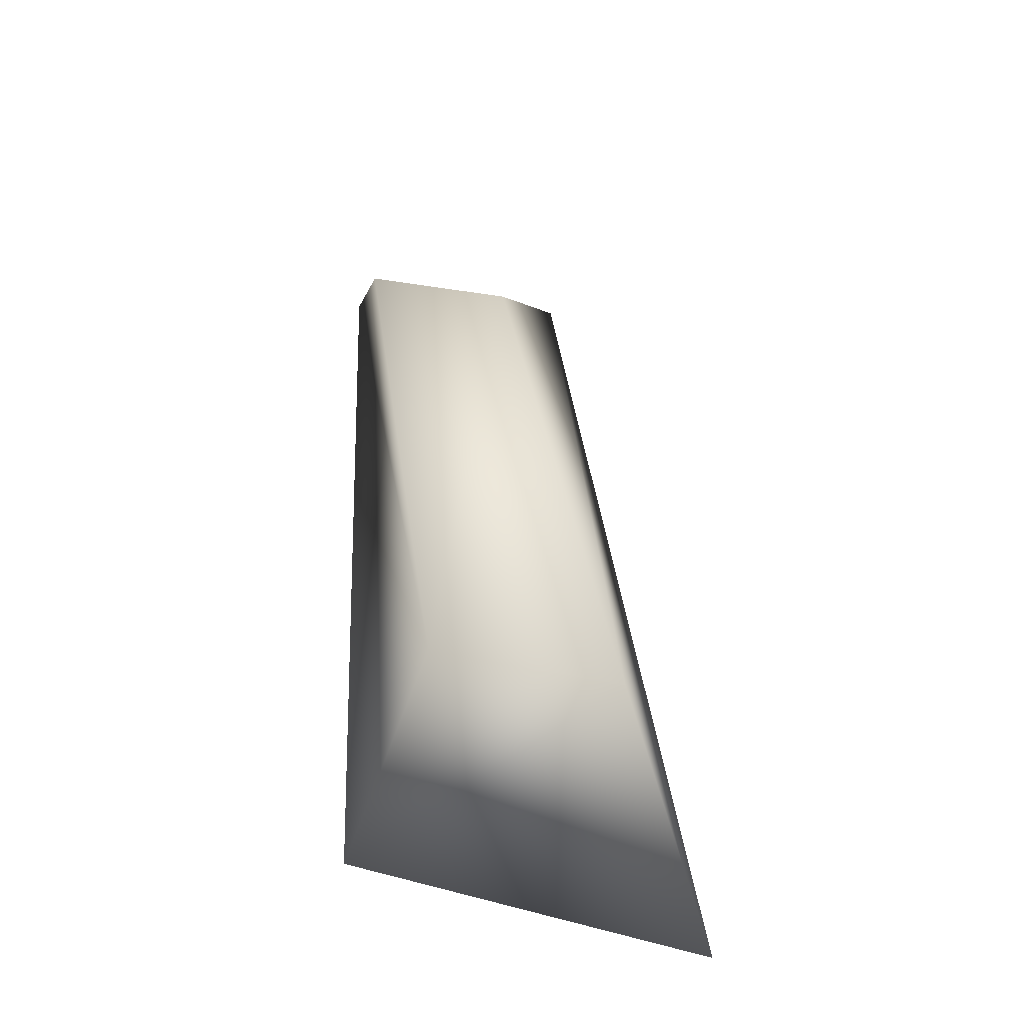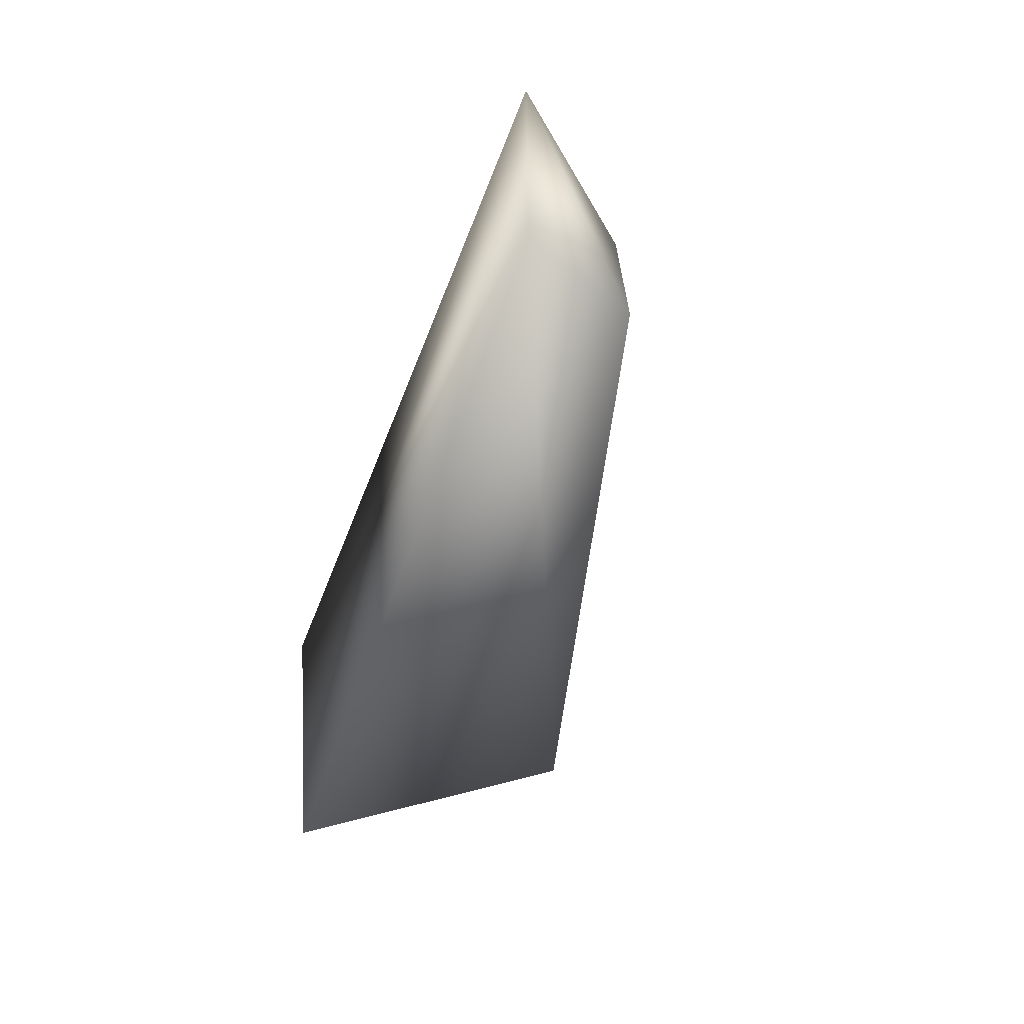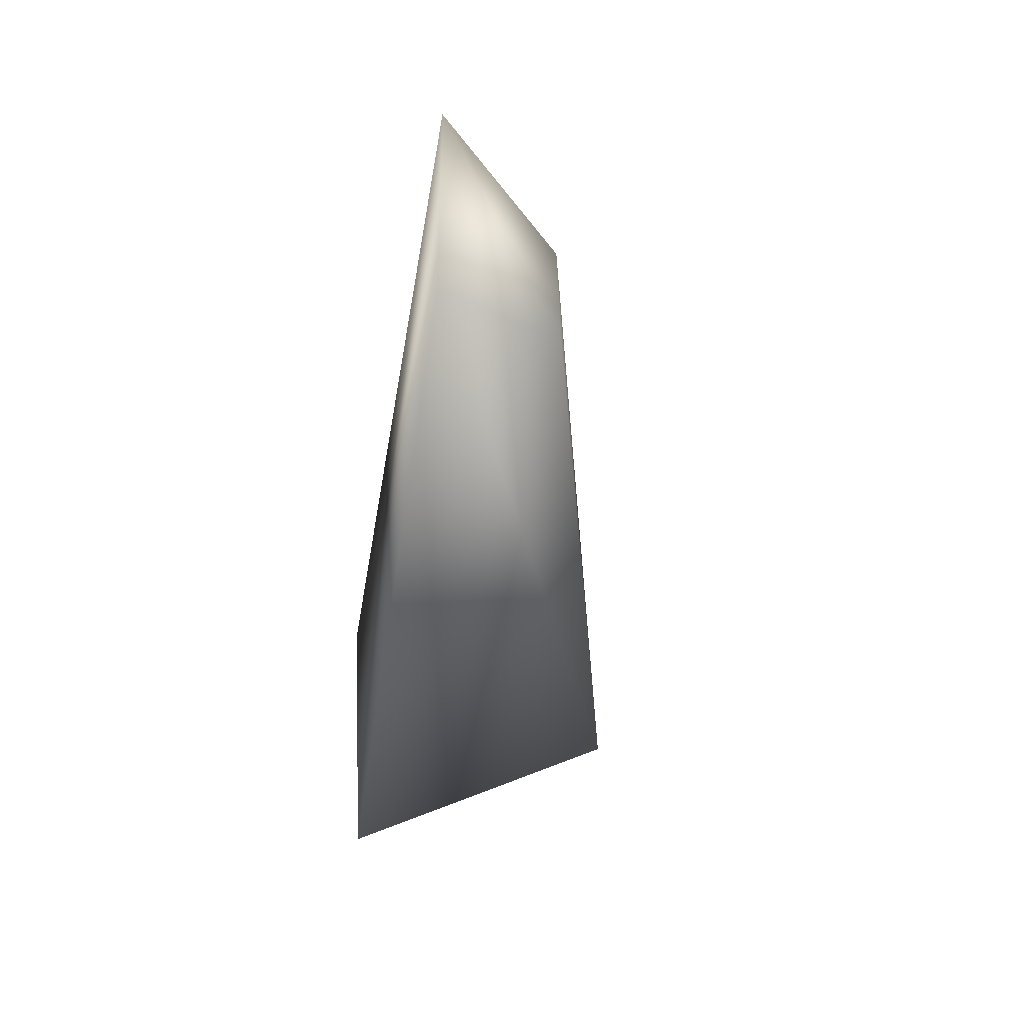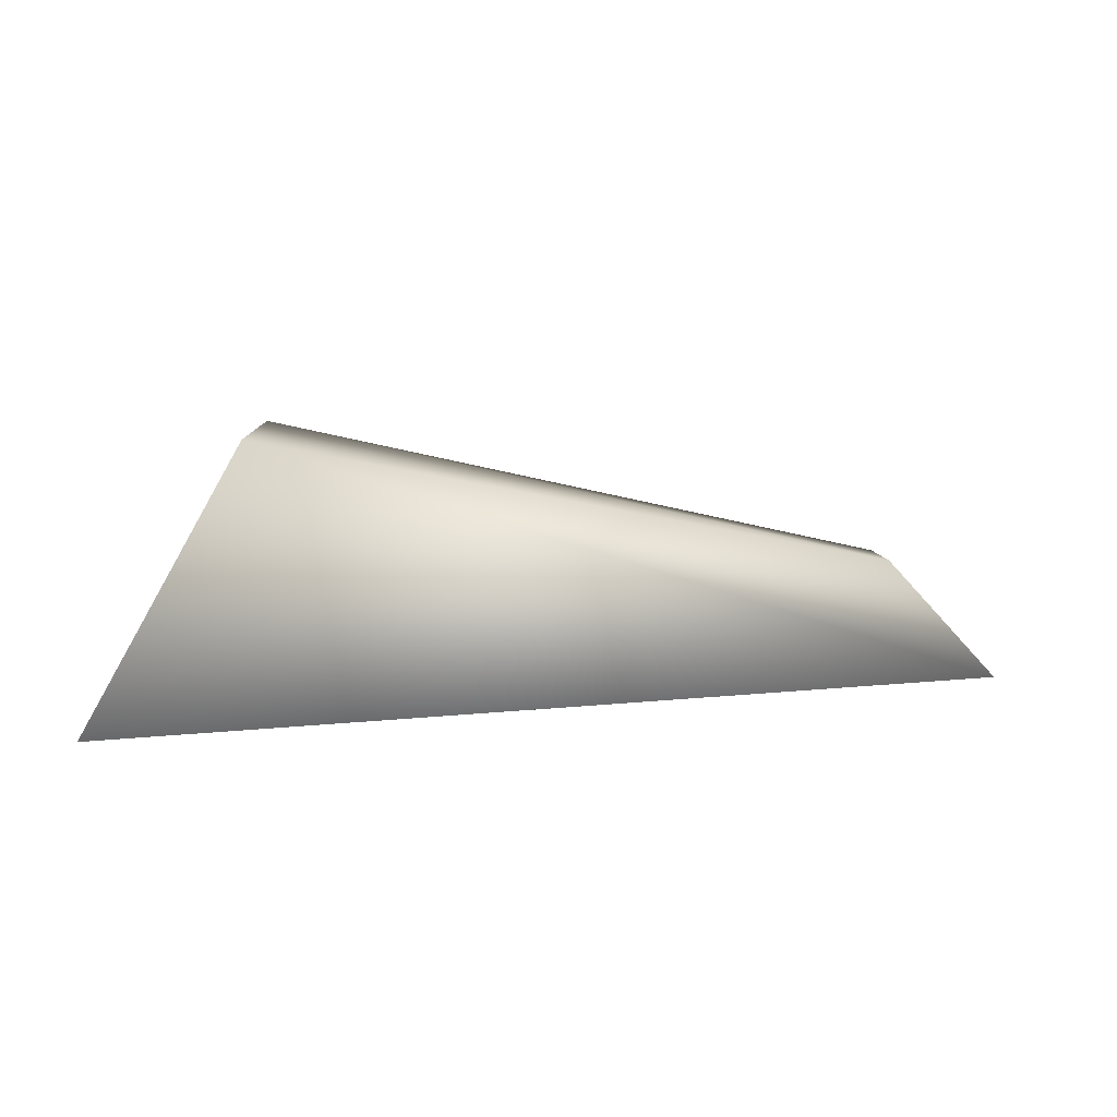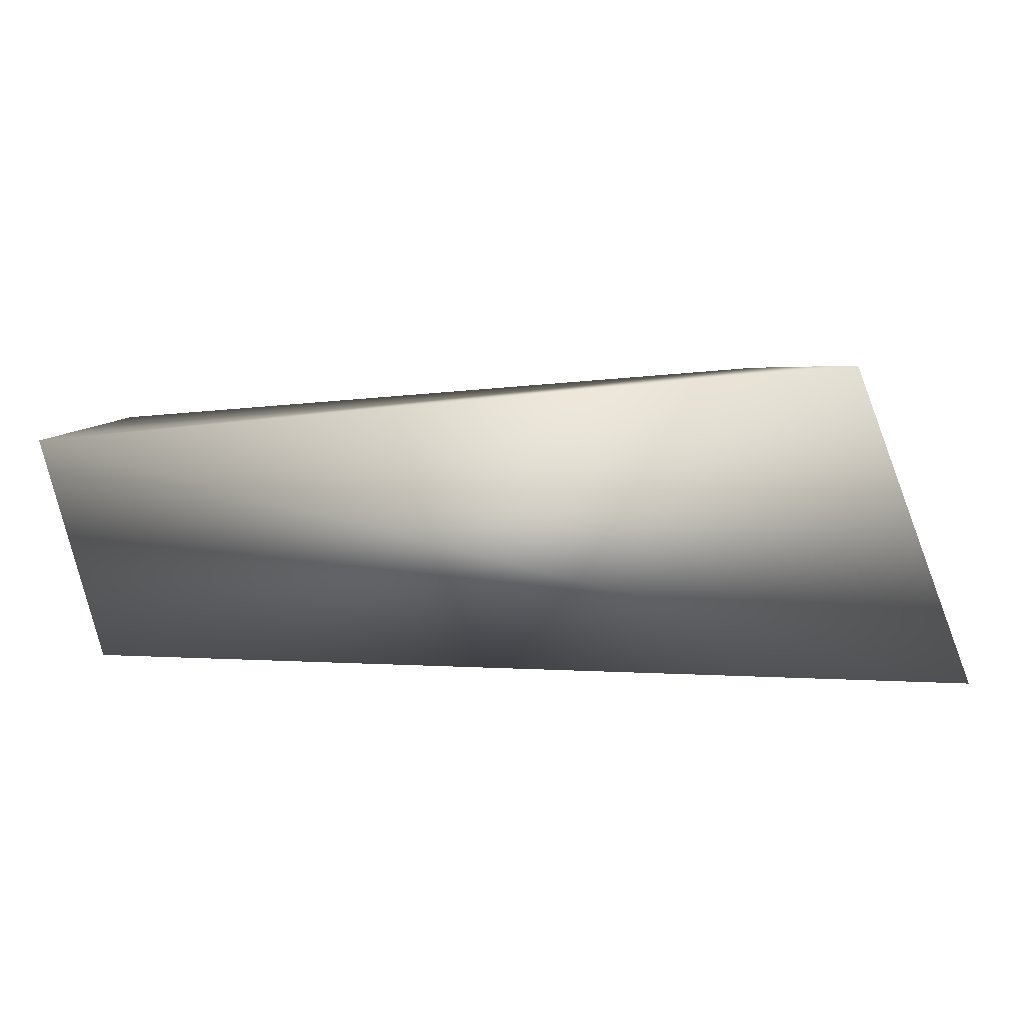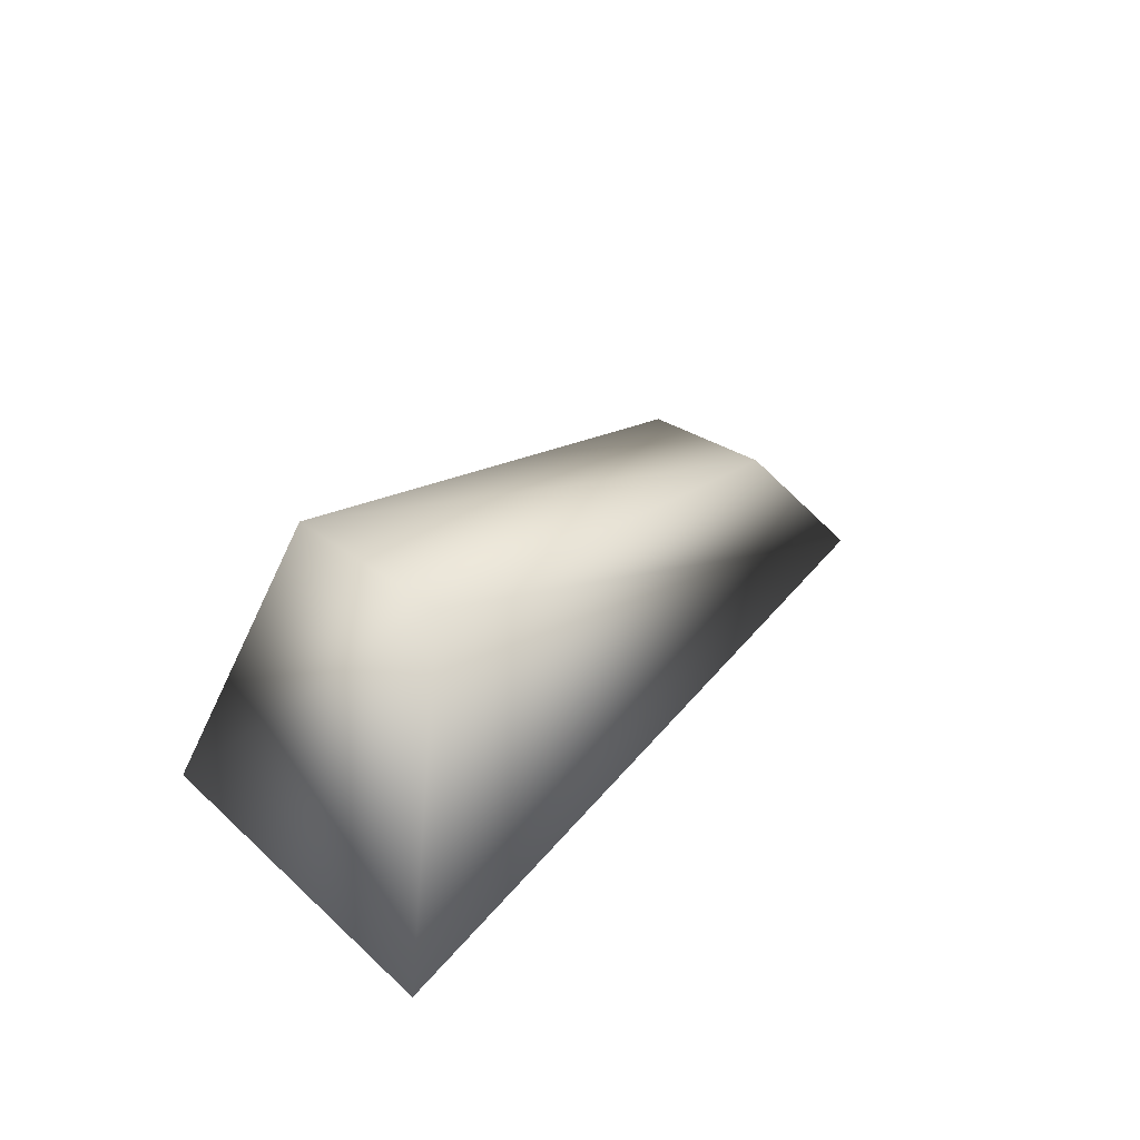
<metadata>
{"format":"obj","ext":"obj","renderer":"f3d","projection":"perspective","resolution":1024,"background":"white","views":[{"elev":49.8,"azim":94.2,"up":"+Z"},{"elev":-52.8,"azim":-107.1,"up":"+Y"},{"elev":-47.9,"azim":-97.9,"up":"+Y"},{"elev":4.8,"azim":174.1,"up":"+Z"},{"elev":-64.3,"azim":11.8,"up":"+Z"},{"elev":26.9,"azim":132.0,"up":"+Z"}]}
</metadata>
<code>
o AkuAku.002
v 4.966 19.66 4.994
v 5.961 20.39 3.139
v 5.478 17.72 3.267
v 4.853 18.33 5.098
v -0.3931 18.87 3.235
v -0.3251 17.09 3.262
v 0.2948 18.48 4.062
v 0.1285 17.34 4.044
f 3 2 1
f 3 1 4
f 6 5 2
f 6 2 3
f 8 7 5
f 8 5 6
f 4 1 7
f 4 7 8
f 1 2 5
f 1 5 7
f 4 8 6
f 4 6 3

</code>
